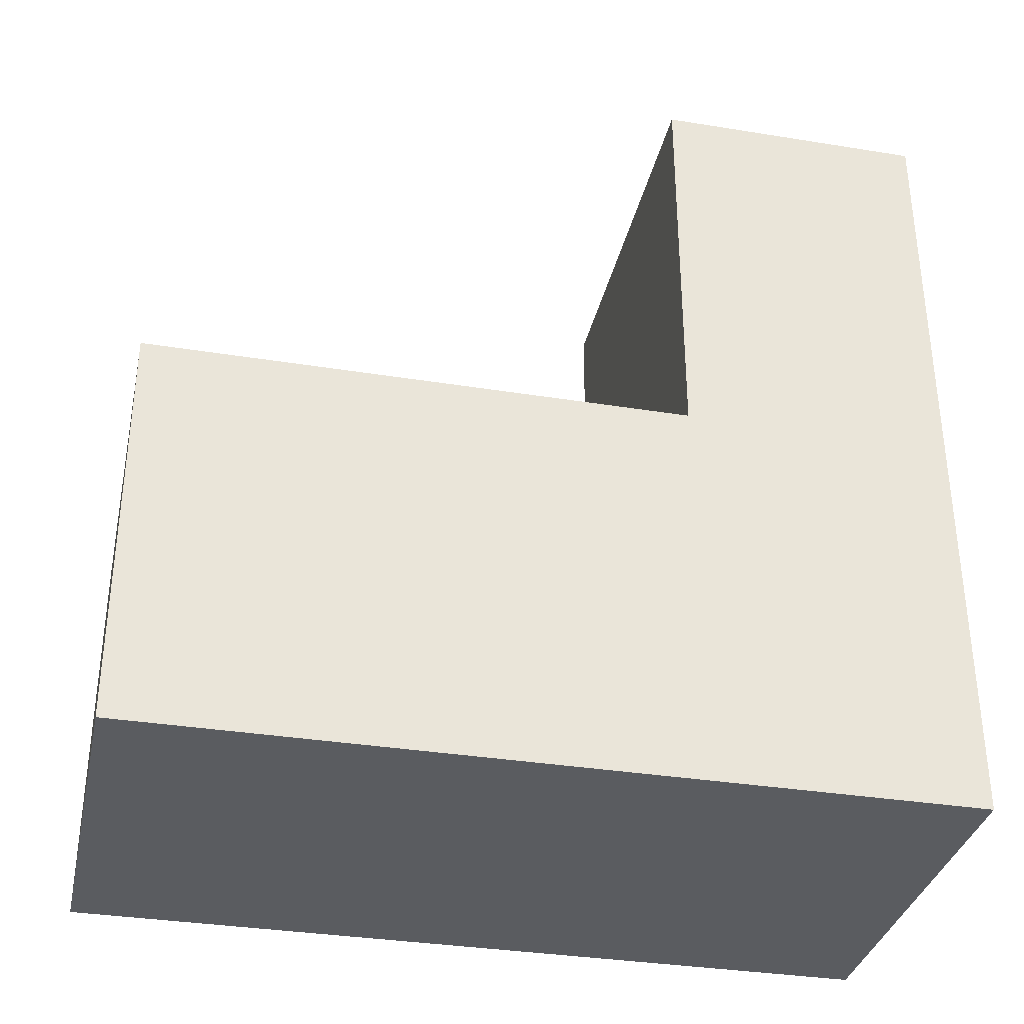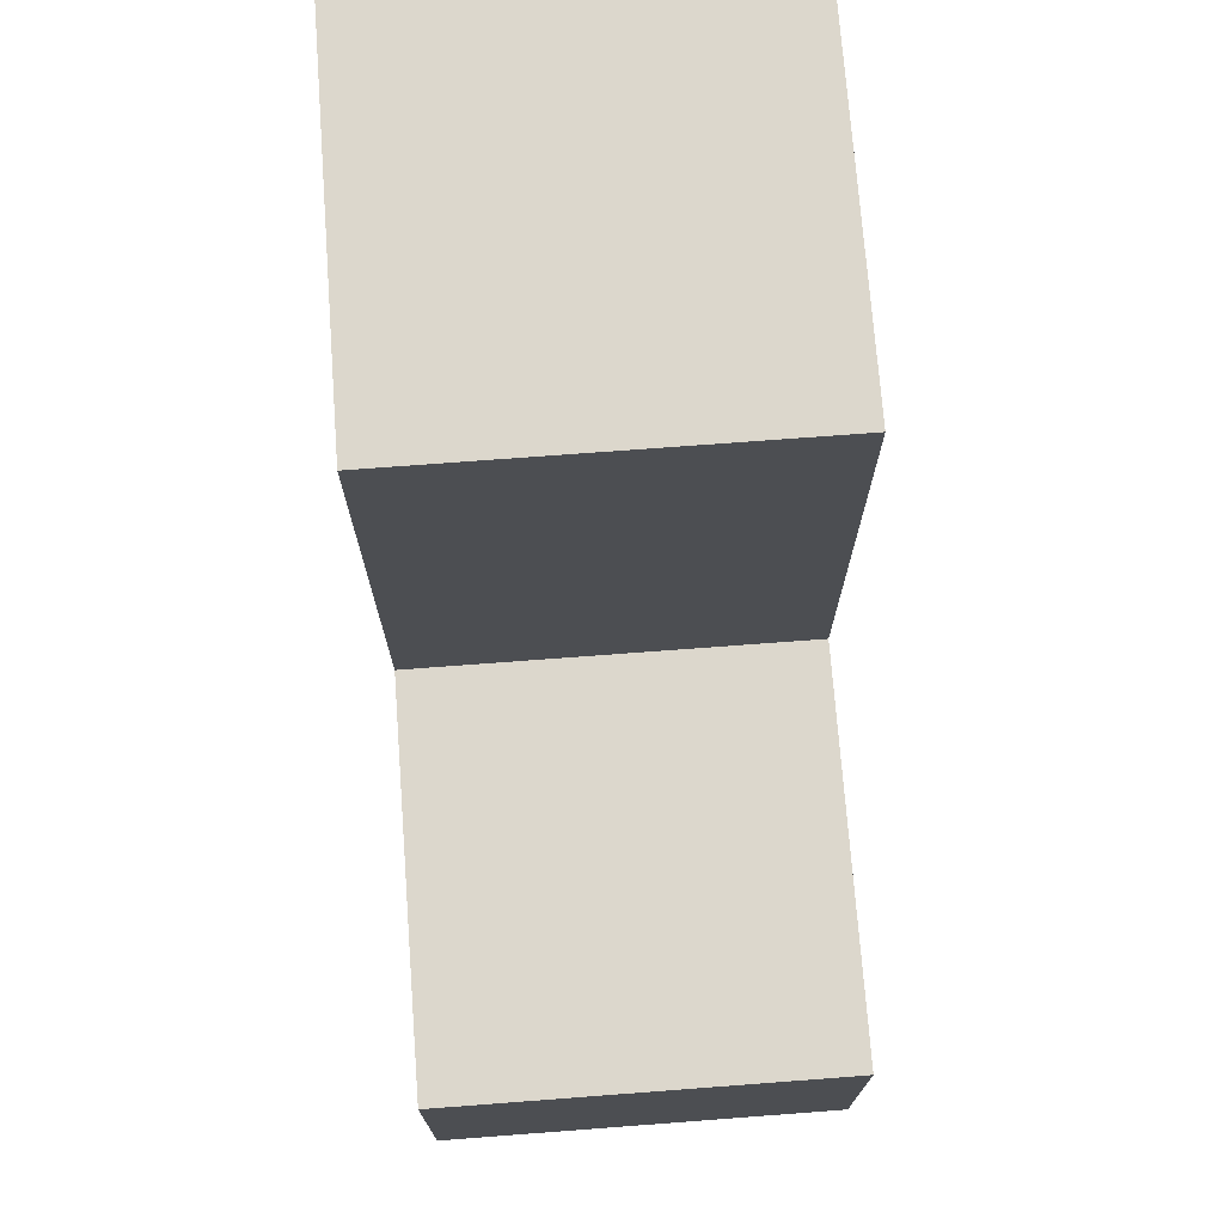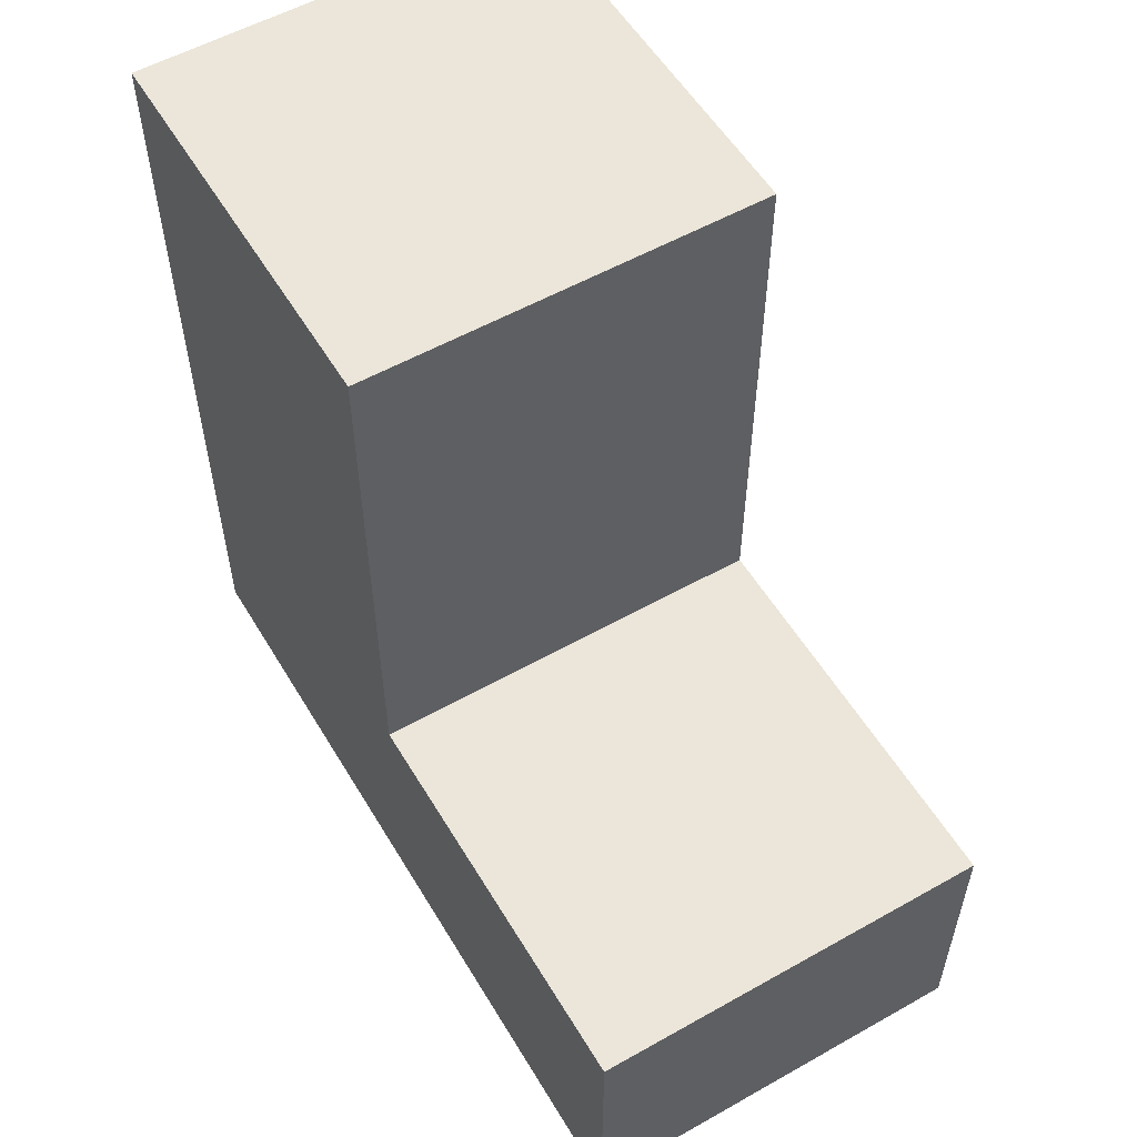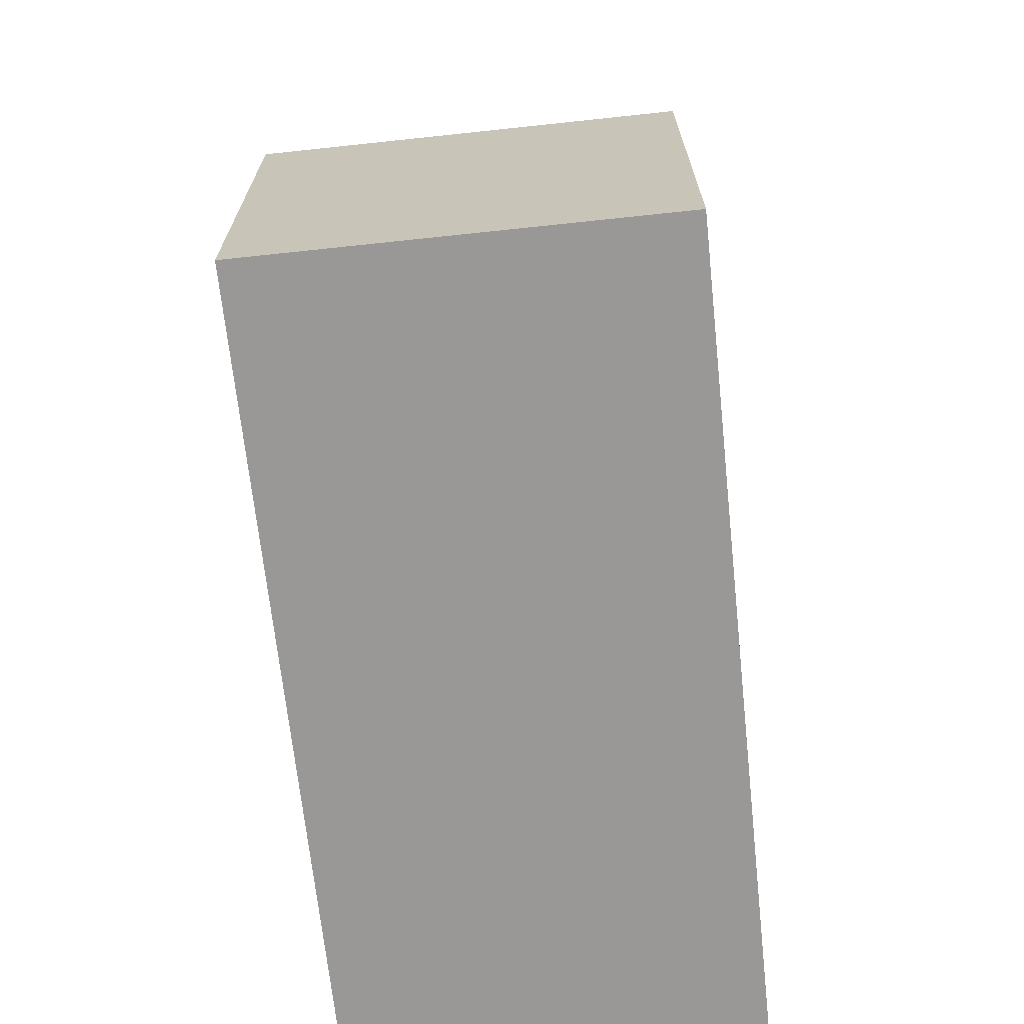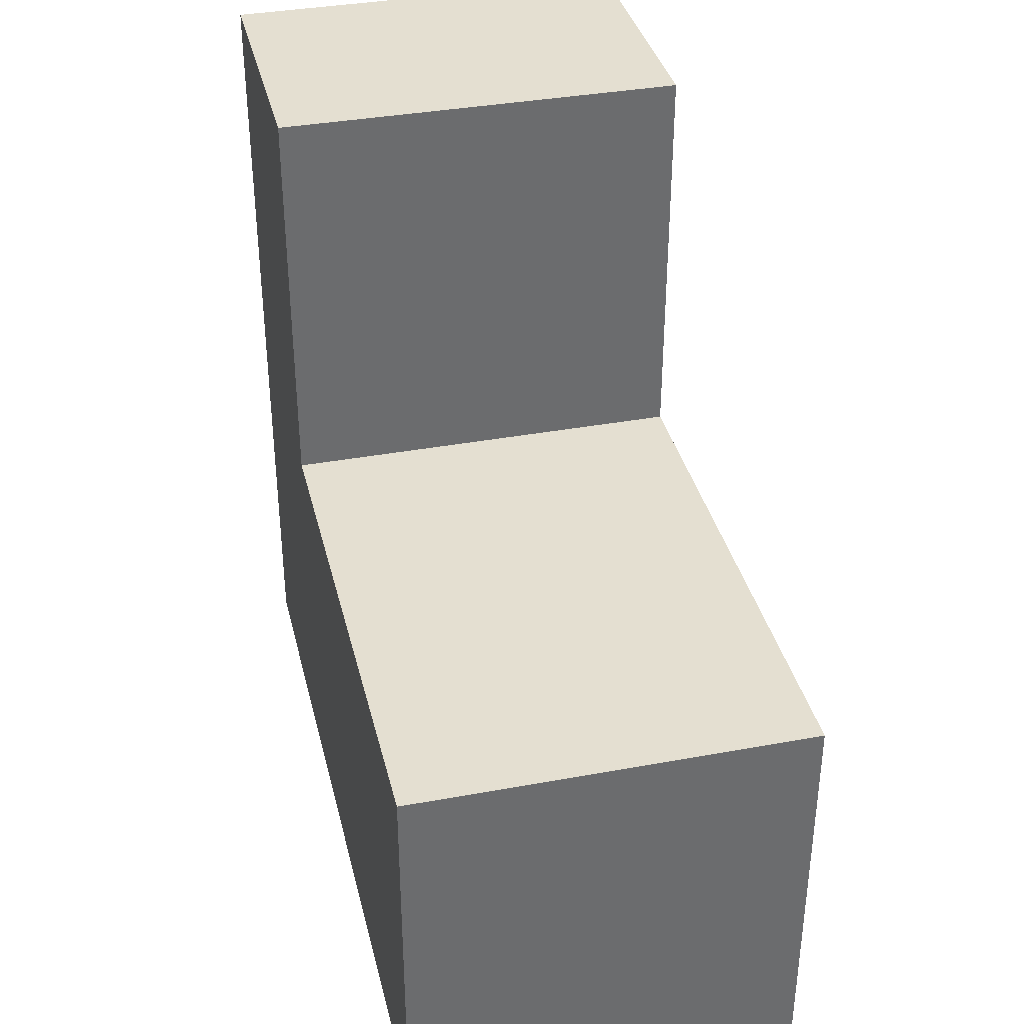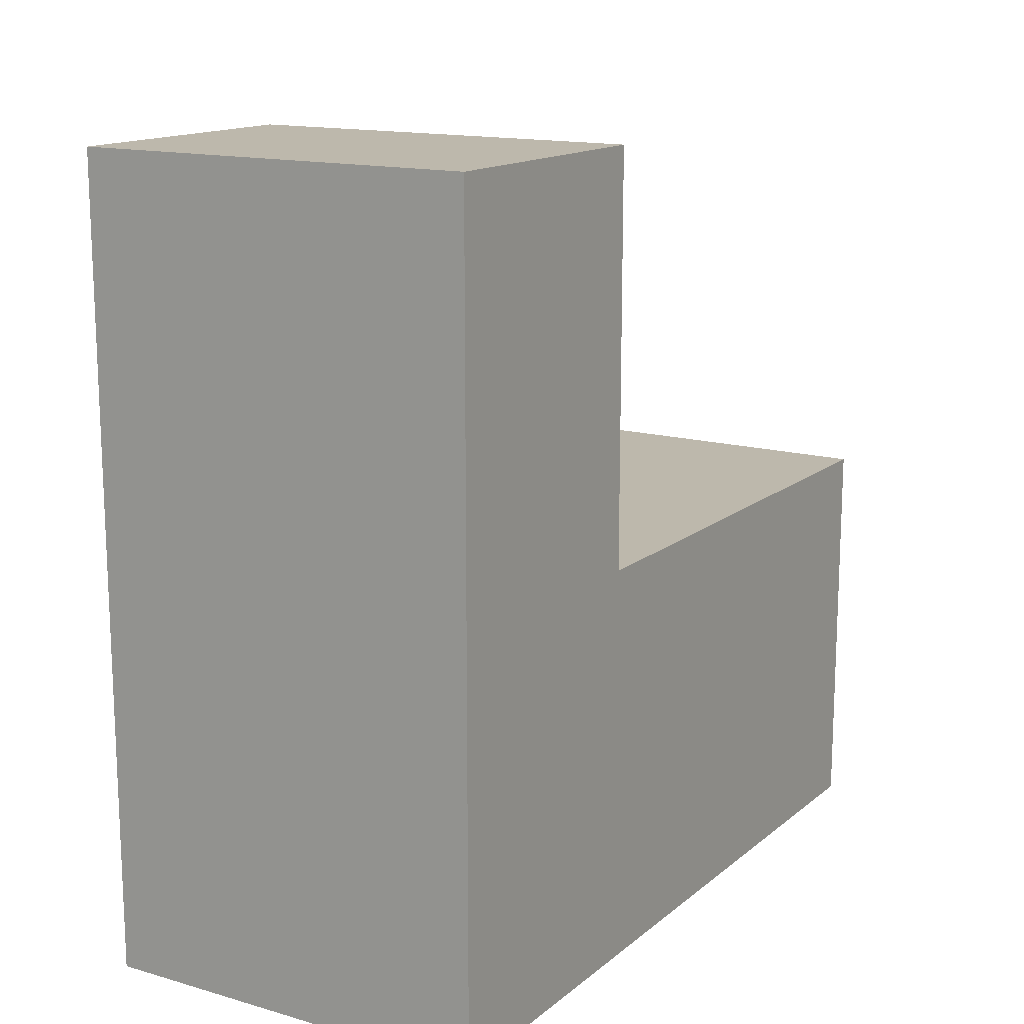
<metadata>
{"format":"obj","ext":"obj","renderer":"f3d","projection":"perspective","resolution":1024,"background":"white","views":[{"elev":-34.4,"azim":-102.3,"up":"+Z"},{"elev":73.0,"azim":-4.3,"up":"+Y"},{"elev":55.6,"azim":-30.6,"up":"+Y"},{"elev":-68.6,"azim":-173.9,"up":"+Z"},{"elev":36.8,"azim":166.6,"up":"+Z"},{"elev":14.8,"azim":31.5,"up":"+Z"}]}
</metadata>
<code>
o
v -0.1 -0.6 0.5
v -0.1 -0.6 0.1
v -0.1 -0.6 0
v -0.1 -0.6 -0.1
v -0.1 -0.5 0.4
v -0.1 -0.5 0.3
v -0.1 -0.4 0.5
v -0.1 -0.4 0.4
v -0.1 -0.4 0.3
v -0.1 -0.4 0.2
v -0.1 -0.4 0.1
v -0.1 -0.4 0
v -0.1 -0.2 0.2
v -0.1 -0.2 -0.1
v -0.1 -5.96e-08 0.2
v -0.1 -5.96e-08 -0.1
v 0.2 -0.6 0.5
v 0.2 -0.6 0.2
v 0.2 -0.6 -0.1
v 0.2 -0.5 0.5
v 0.2 -0.5 0.2
v 0.2 -0.5 0
v 0.2 -0.5 -0.1
v 0.2 -0.4 0.5
v 0.2 -0.4 0.2
v 0.2 -0.4 0.1
v 0.2 -0.4 0
v 0.2 -0.4 -0.1
v 0.2 -0.3 0.2
v 0.2 -0.3 0.1
v 0.2 -0.2 0.2
v 0.2 -0.2 -0.1
v 0.2 -5.96e-08 0.2
v 0.2 -5.96e-08 -0.1
v -0.1 -0.6 0.5
v -0.1 -0.4 0.5
v 0.1 -0.6 0.5
v 0.1 -0.5 0.5
v 0.2 -0.6 0.5
v 0.2 -0.5 0.5
v 0.2 -0.4 0.5
v -0.1 -0.4 0.2
v -0.1 -0.2 0.2
v -0.1 -5.96e-08 0.2
v 0.1 -0.4 0.2
v 0.1 -0.3 0.2
v 0.2 -0.4 0.2
v 0.2 -0.3 0.2
v 0.2 -0.2 0.2
v 0.2 -5.96e-08 0.2
v -0.1 -0.6 -0.1
v -0.1 -0.2 -0.1
v -0.1 -5.96e-08 -0.1
v 0.1 -0.5 -0.1
v 0.1 -0.4 -0.1
v 0.2 -0.6 -0.1
v 0.2 -0.5 -0.1
v 0.2 -0.4 -0.1
v 0.2 -0.2 -0.1
v 0.2 -5.96e-08 -0.1
v -0.1 -0.6 0.5
v 0.1 -0.6 0.5
v 0.2 -0.6 0.5
v 0.1 -0.6 0.2
v 0.2 -0.6 0.2
v -0.1 -0.6 0.1
v 0 -0.6 0.1
v -0.1 -0.6 0
v 0 -0.6 0
v -0.1 -0.6 -0.1
v 0.2 -0.6 -0.1
v -0.1 -0.4 0.5
v 0.2 -0.4 0.5
v -0.1 -0.4 0.4
v 0 -0.4 0.4
v -0.1 -0.4 0.3
v 0 -0.4 0.3
v -0.1 -0.4 0.2
v 0.1 -0.4 0.2
v 0.2 -0.4 0.2
v -0.1 -5.96e-08 0.2
v 0.2 -5.96e-08 0.2
v -0.1 -5.96e-08 -0.1
v 0.2 -5.96e-08 -0.1
f 5 2 1
f 6 2 5
f 7 5 1
f 8 6 5
f 8 5 7
f 9 2 6
f 9 6 8
f 10 2 9
f 11 3 2
f 11 2 10
f 12 4 3
f 12 3 11
f 13 11 10
f 13 12 11
f 14 4 12
f 14 12 13
f 15 14 13
f 16 14 15
f 17 18 20
f 18 19 21
f 20 18 21
f 21 19 22
f 22 19 23
f 20 21 24
f 21 22 24
f 24 22 25
f 25 22 26
f 22 23 27
f 26 22 27
f 27 23 28
f 25 26 29
f 27 28 30
f 29 26 30
f 26 27 30
f 29 30 31
f 30 28 32
f 31 30 32
f 31 32 33
f 33 32 34
f 37 36 35
f 38 36 37
f 39 38 37
f 40 36 38
f 40 38 39
f 41 36 40
f 45 43 42
f 46 43 45
f 47 46 45
f 48 43 46
f 48 46 47
f 49 44 43
f 49 43 48
f 50 44 49
f 51 52 54
f 54 52 55
f 51 54 56
f 54 55 57
f 56 54 57
f 55 52 58
f 57 55 58
f 52 53 59
f 58 52 59
f 59 53 60
f 64 62 61
f 64 63 62
f 65 63 64
f 66 64 61
f 66 65 64
f 67 65 66
f 68 67 66
f 69 65 67
f 69 67 68
f 70 69 68
f 71 65 69
f 71 69 70
f 72 73 74
f 74 73 75
f 74 75 76
f 75 73 77
f 76 75 77
f 76 77 78
f 77 73 79
f 78 77 79
f 79 73 80
f 81 82 83
f 83 82 84

</code>
